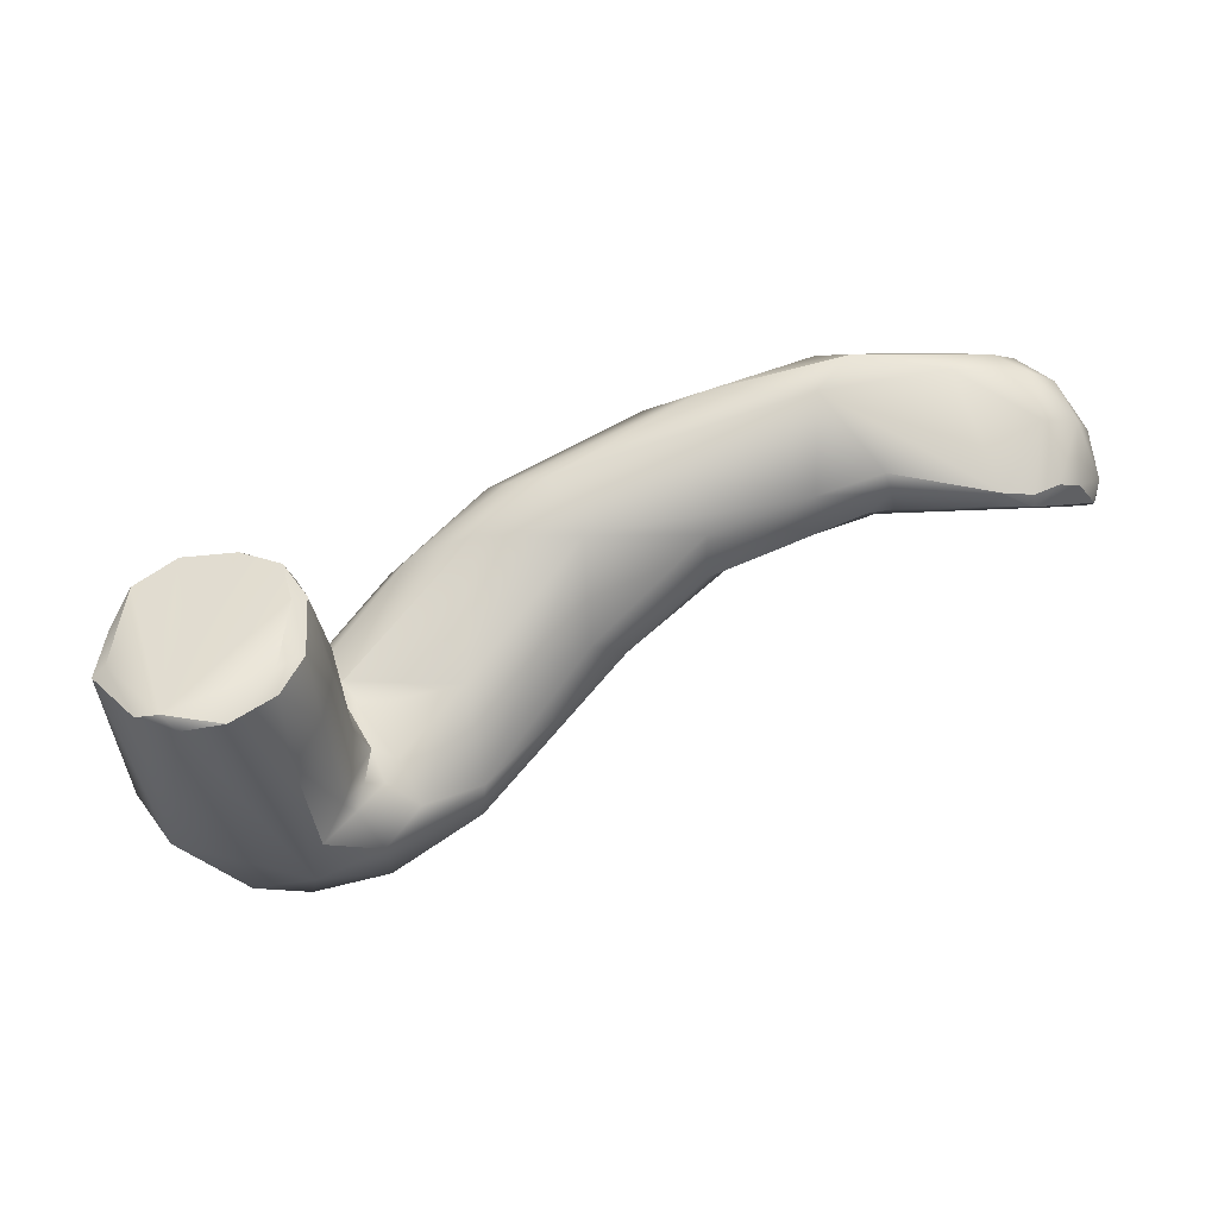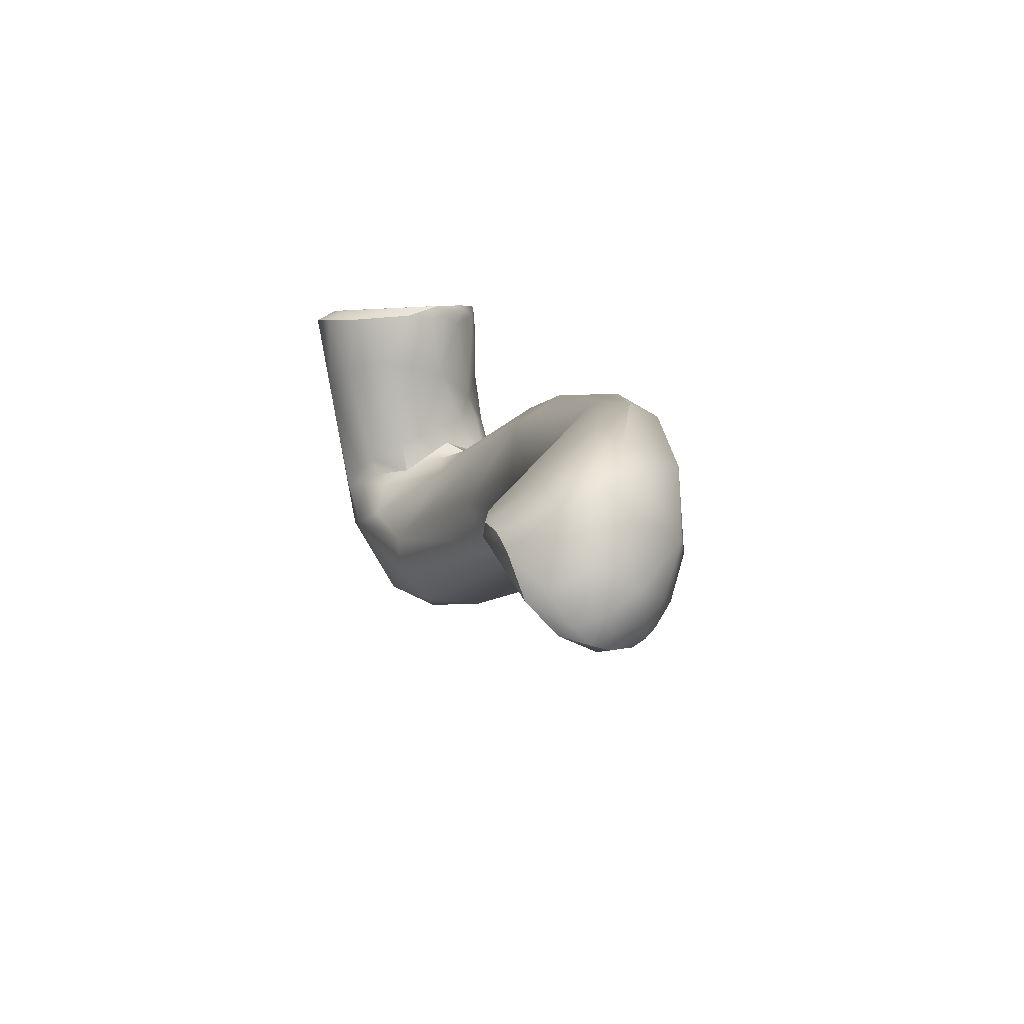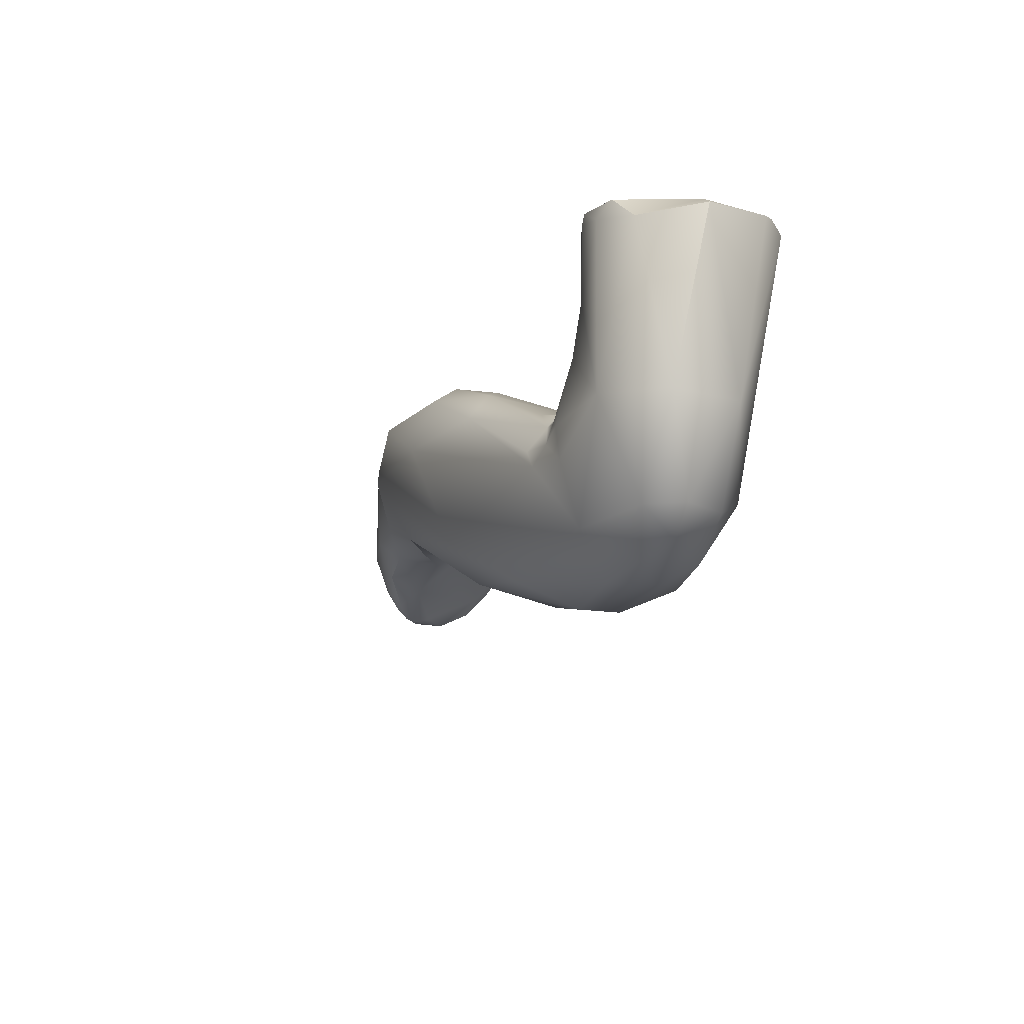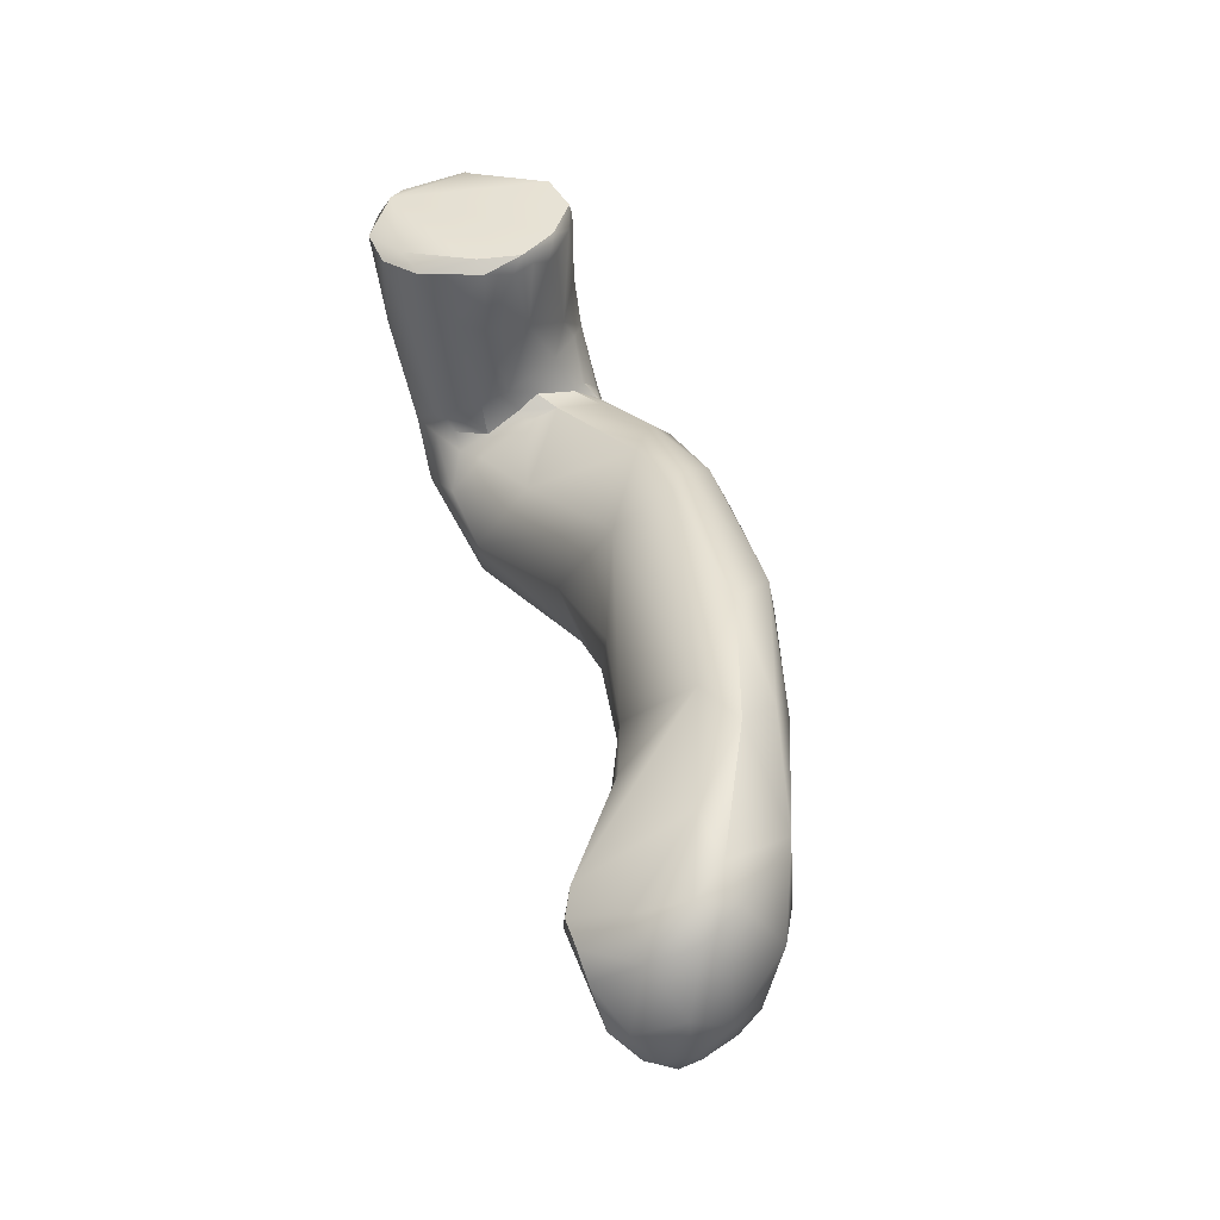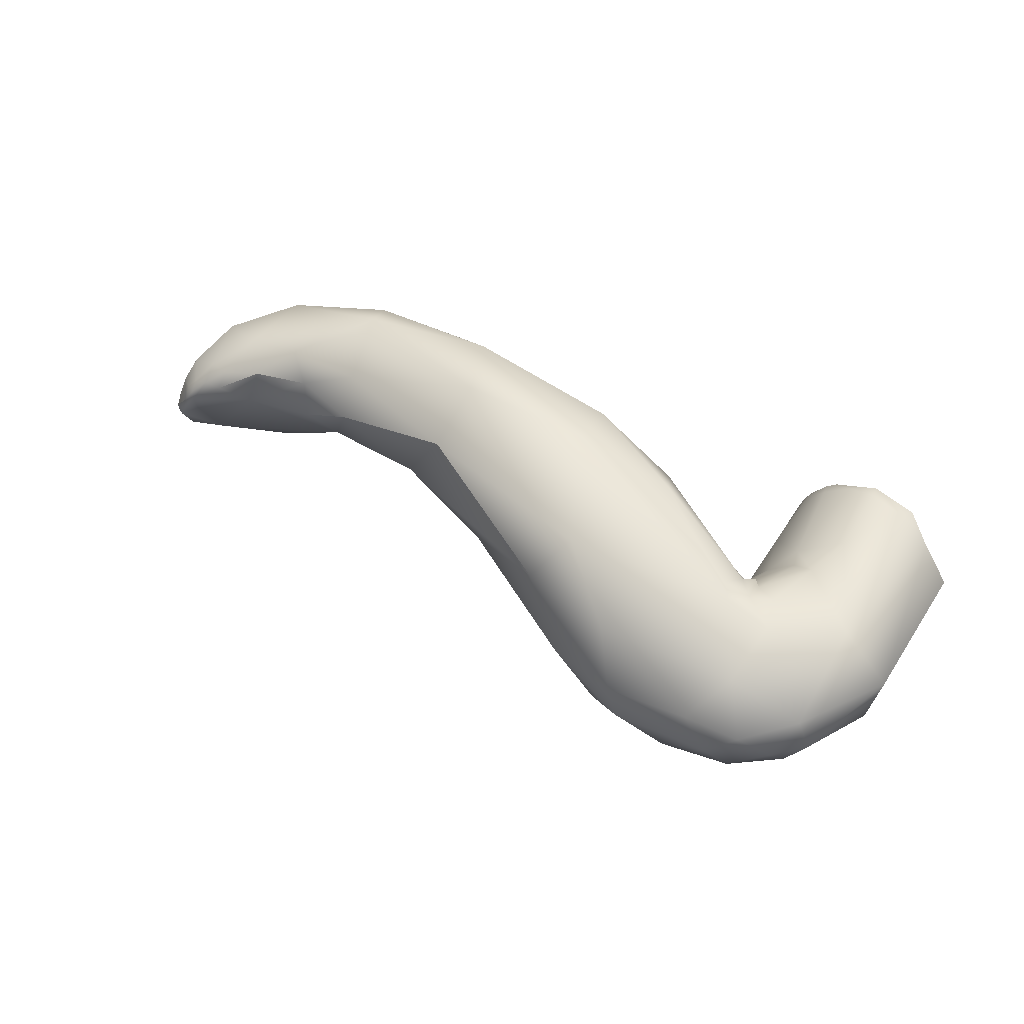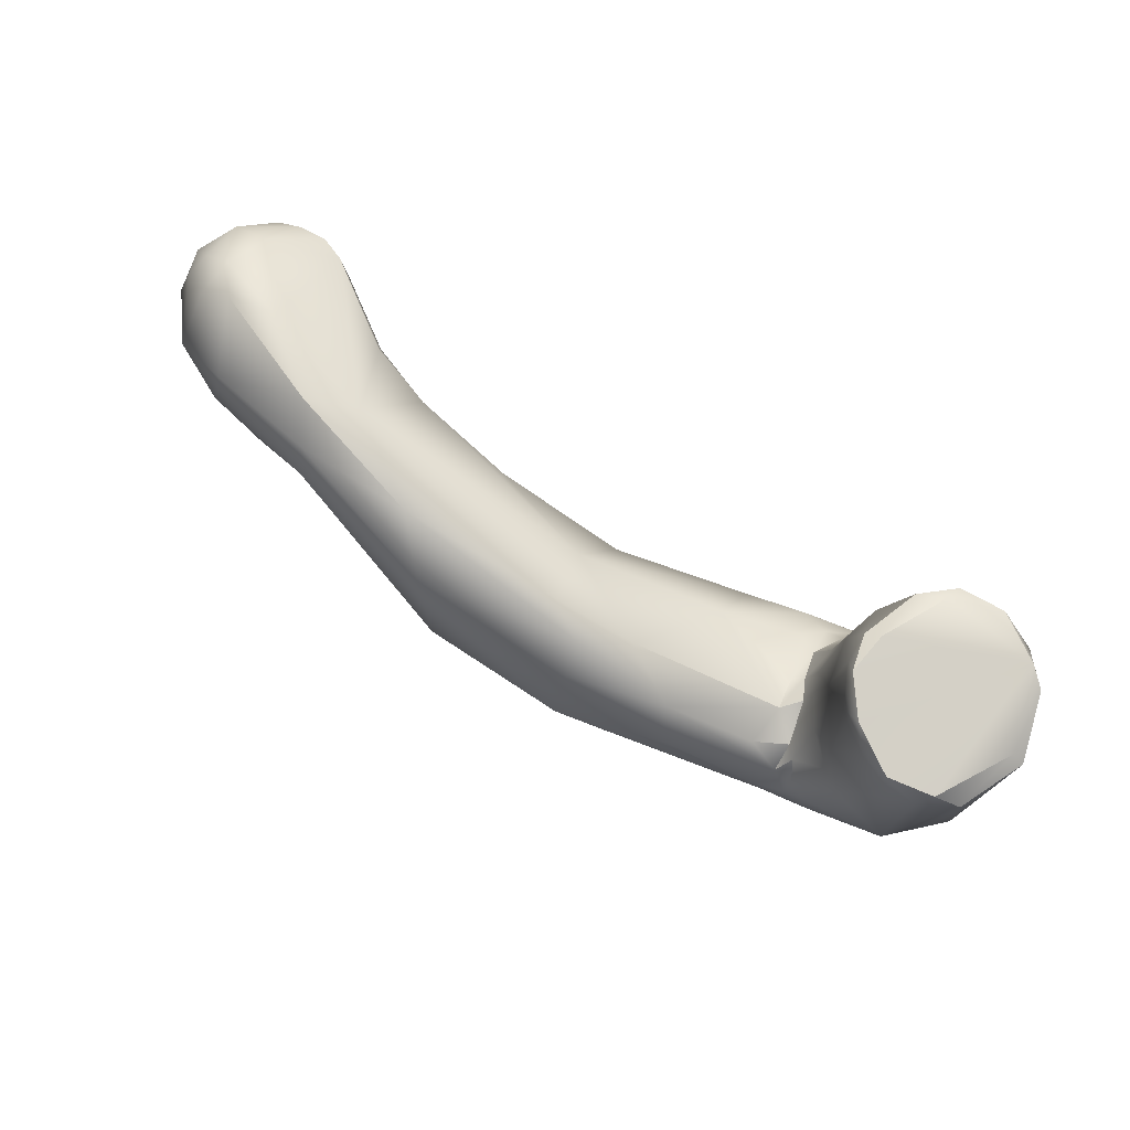
<metadata>
{"format":"obj","ext":"obj","renderer":"f3d","projection":"perspective","resolution":1024,"background":"white","views":[{"elev":43.1,"azim":-24.1,"up":"+Z"},{"elev":18.2,"azim":73.4,"up":"+Z"},{"elev":-22.5,"azim":-109.4,"up":"+Z"},{"elev":54.0,"azim":75.1,"up":"+Z"},{"elev":50.3,"azim":-155.7,"up":"+Y"},{"elev":72.8,"azim":-148.4,"up":"+Z"}]}
</metadata>
<code>
v 17.59 -137.6 1018
v 21.37 -145.5 1019
v 20.12 -140.6 1004
v 19.12 -143.1 1019
v 20.62 -144.4 1020
v 23.39 -137.6 996.4
v 19.18 -134.8 1003
v 18.65 -137.6 1019
v 23.39 -130.6 1004
v 20 -132.5 1018
v 22.12 -131.6 1020
v 23.06 -130.7 1019
v 29.93 -145.3 1004
v 24.37 -146.9 1020
v 28.31 -146.6 1014
v 28.12 -146.4 1021
v 25.22 -141.2 996.7
v 29.6 -141.2 994.2
v 29.25 -144.6 999.4
v 28.55 -144.9 1022
v 24.52 -134.5 996.2
v 26.1 -137.7 994.3
v 28.93 -136 993.5
v 29.65 -130 1001
v 26.59 -130.8 1013
v 28.22 -130.6 1009
v 29.92 -131.6 1010
v 25.88 -130.6 1020
v 25.87 -130.9 1021
v 28.18 -131.5 1020
v 29.62 -133.1 1022
v 34.43 -145.2 1001
v 31.06 -145.2 1016
v 35.64 -142 994.3
v 31.95 -144.4 1006
v 32.86 -144.3 1005
v 32.99 -143.4 1007
v 34.06 -142.9 1006
v 35.6 -142.8 1005
v 35.51 -140.4 1006
v 34.31 -140.6 1009
v 32.76 -142.7 1017
v 33.66 -139.7 1017
v 30.76 -144.1 1021
v 31.56 -138.3 992.8
v 33.65 -135.2 993.3
v 34.97 -137.6 1008
v 35.54 -134.5 1008
v 35.93 -137.2 1008
v 32.14 -133.8 1010
v 33.75 -136.6 1010
v 34.28 -138.2 1010
v 34.16 -135.9 1009
v 32.97 -136.1 1015
v 31.08 -133.9 1020
v 30.39 -133.4 1021
v 31.33 -139.6 1022
v 32.53 -137 1021
v 32.25 -136.1 1021
v 31.87 -136.1 1022
v 31.84 -135.2 1021
v 32.54 -139.2 1022
v 30.83 -132 996.3
v 33.62 -129.3 1002
v 30.11 -129.9 1004
v 31.71 -130.3 1005
v 31.91 -129.8 1003
v 32.53 -131.6 1007
v 33.37 -132.5 1007
v 33.37 -130.4 1006
v 34.31 -129.1 1004
v 36.01 -131 1008
v 30.29 -132.6 1012
v 30.32 -133 1020
v 37.23 -141.4 1006
v 37.84 -144.1 1003
v 40 -139 993.5
v 40.86 -135.9 993.7
v 42.83 -140.4 995.3
v 43.07 -143.2 1002
v 42.9 -142.9 998.6
v 46.82 -136.2 995.9
v 43.45 -138.9 1008
v 42.65 -131.1 996.1
v 42.97 -128.8 1013
v 47.47 -131.2 1015
v 47.61 -126.9 1001
v 42.09 -126.8 1010
v 53.5 -139 1008
v 50.37 -130.6 998.5
v 51.28 -128.6 1017
v 53.97 -130.4 1018
v 50.49 -124.4 1010
v 50.53 -126.3 1015
v 56.9 -138.1 1006
v 58.38 -136.3 1005
v 54.73 -135 1016
v 63.37 -138.1 1011
v 63.52 -137.8 1015
v 63.42 -128.2 1007
v 62.04 -124.5 1012
v 63.73 -125.9 1018
v 67.39 -135.3 1009
v 66.95 -129.5 1021
v 76.12 -139.5 1014
v 71.83 -139 1017
v 76.8 -140.5 1018
v 77.14 -141.1 1017
v 77.76 -140.7 1015
v 77.51 -138.6 1013
v 74 -134.3 1023
v 75.1 -133.1 1010
v 74.96 -129.4 1012
v 76.11 -128.3 1019
v 76.37 -129.5 1022
v 77.91 -132.5 1024
v 83.04 -145.2 1017
v 79.81 -135.8 1011
v 83.64 -137.2 1024
v 79.99 -131.8 1012
v 81.99 -130.3 1014
v 83.93 -145.6 1018
v 86.02 -146.7 1017
v 86.04 -146.5 1018
v 88.33 -146.3 1018
v 88.57 -142.9 1021
v 85.85 -135.6 1011
v 88.78 -134.6 1010
v 88.59 -133.3 1011
v 87.62 -136.5 1023
v 89.51 -139.1 1023
v 90.14 -136.1 1022
v 85.11 -132.5 1012
v 87.06 -131.3 1014
v 85.5 -131.3 1021
v 92.62 -145.4 1014
v 90.39 -146.1 1017
v 91.31 -143.8 1013
v 94.12 -143.4 1012
v 93.93 -140.5 1010
v 94.43 -139.7 1010
v 94.92 -142.8 1013
v 95 -141.3 1011
v 95.35 -140.6 1013
v 95.04 -139.7 1012
v 91.72 -142.8 1020
v 93.7 -144.2 1015
v 94.63 -140.6 1017
v 90.41 -134.7 1010
v 90.38 -133.6 1012
v 91.68 -138.5 1010
v 91.67 -136.8 1009
v 91.87 -136.1 1010
v 91.84 -135.3 1011
v 92.71 -137.4 1010
v 92.64 -136.2 1010
v 93.96 -137 1012
v 93.2 -135.2 1013
v 92.84 -137.5 1020
v 94.67 -137.6 1015
v 91.86 -139.1 1021
v 91.03 -133.1 1017
v 17.59 -137.6 1018
v 17.59 -137.6 1018
v 19.12 -143.1 1019
v 20.62 -144.4 1020
v 20 -132.5 1018
v 22.12 -131.6 1020
v 22.12 -131.6 1020
v 29.93 -145.3 1004
v 24.37 -146.9 1020
v 24.37 -146.9 1020
v 28.12 -146.4 1021
v 25.87 -130.9 1021
v 29.62 -133.1 1022
v 35.51 -140.4 1006
v 35.51 -140.4 1006
v 30.76 -144.1 1021
v 34.97 -137.6 1008
v 35.54 -134.5 1008
v 35.54 -134.5 1008
v 34.16 -135.9 1009
v 34.16 -135.9 1009
v 31.33 -139.6 1022
v 31.87 -136.1 1022
v 31.87 -136.1 1022
v 32.54 -139.2 1022
v 32.53 -131.6 1007
v 33.37 -132.5 1007
v 33.37 -132.5 1007
v 33.37 -130.4 1006
v 63.42 -128.2 1007
v 76.12 -139.5 1014
v 75.1 -133.1 1010
v 77.91 -132.5 1024
v 83.93 -145.6 1018
v 86.02 -146.7 1017
v 86.04 -146.5 1018
v 88.33 -146.3 1018
v 85.11 -132.5 1012
v 92.62 -145.4 1014
v 92.62 -145.4 1014
v 90.39 -146.1 1017
v 94.12 -143.4 1012
v 94.12 -143.4 1012
v 94.43 -139.7 1010
v 95 -141.3 1011
g grp1
f 4 5 8
f 1 4 8
f 7 163 10
f 8 167 1
f 3 19 2
f 2 19 14
f 166 2 171
f 172 20 5
f 17 19 3
f 6 17 3
f 2 165 3
f 2 166 165
f 21 22 6
f 6 7 21
f 3 164 7
f 6 3 7
f 165 164 3
f 5 11 8
f 168 167 8
f 10 9 7
f 9 10 12
f 169 12 10
f 12 169 29
f 15 19 13
f 170 35 15
f 19 15 14
f 15 16 14
f 172 173 20
f 15 33 16
f 22 17 6
f 19 17 18
f 18 22 45
f 18 17 22
f 173 44 20
f 21 7 9
f 22 21 23
f 45 22 23
f 63 21 9
f 21 63 23
f 56 31 60
f 185 175 5
f 9 24 63
f 65 9 26
f 65 26 66
f 24 9 65
f 9 12 25
f 26 9 25
f 26 25 73
f 26 73 27
f 27 66 26
f 12 29 28
f 25 12 28
f 28 30 25
f 25 30 73
f 30 74 73
f 11 5 174
f 30 28 29
f 31 30 29
f 5 175 174
f 30 31 56
f 56 74 30
f 32 13 19
f 34 81 32
f 15 35 33
f 33 178 16
f 34 19 18
f 34 18 45
f 77 34 45
f 19 34 32
f 36 35 170
f 36 38 35
f 37 35 38
f 32 36 170
f 38 40 37
f 37 40 41
f 36 39 38
f 176 38 39
f 76 75 39
f 39 75 176
f 37 33 35
f 37 42 33
f 37 41 42
f 43 42 41
f 41 52 43
f 33 42 178
f 42 43 62
f 43 52 54
f 20 44 57
f 20 184 5
f 62 178 42
f 187 57 44
f 46 45 23
f 63 46 23
f 69 53 48
f 47 41 177
f 180 182 179
f 49 179 176
f 49 180 179
f 48 72 69
f 75 49 176
f 68 50 189
f 68 27 50
f 50 27 73
f 50 54 51
f 54 50 73
f 52 51 54
f 183 51 52
f 183 189 51
f 50 51 189
f 41 47 52
f 47 183 52
f 54 73 55
f 74 55 73
f 43 54 58
f 59 54 61
f 58 54 59
f 74 56 55
f 185 5 184
f 61 54 55
f 56 61 55
f 61 56 60
f 187 186 57
f 62 58 60
f 58 59 60
f 61 60 59
f 58 62 43
f 64 63 24
f 64 24 67
f 87 84 63
f 87 63 64
f 67 24 65
f 27 68 66
f 67 65 66
f 189 70 68
f 191 66 188
f 64 67 71
f 67 66 191
f 191 71 67
f 191 190 72
f 79 34 77
f 79 81 34
f 82 79 77
f 32 76 36
f 80 76 32
f 32 81 80
f 76 39 36
f 75 76 83
f 76 80 83
f 78 45 46
f 77 45 78
f 82 77 78
f 83 49 75
f 181 49 83
f 84 46 63
f 191 72 85
f 48 85 72
f 85 48 86
f 85 88 191
f 71 191 88
f 71 88 64
f 95 80 81
f 80 97 83
f 181 83 86
f 78 46 84
f 90 84 87
f 90 78 84
f 82 78 90
f 85 86 91
f 85 91 94
f 93 64 88
f 89 80 95
f 80 89 97
f 79 96 81
f 81 96 95
f 82 96 79
f 83 97 86
f 92 86 97
f 87 100 90
f 92 91 86
f 102 94 91
f 87 64 93
f 101 87 93
f 88 85 94
f 88 94 93
f 96 82 90
f 97 89 99
f 95 98 89
f 111 92 97
f 93 102 101
f 94 102 93
f 95 103 98
f 95 96 103
f 103 96 90
f 98 99 89
f 99 98 106
f 97 99 106
f 90 192 103
f 102 91 104
f 91 92 104
f 100 87 101
f 105 108 106
f 98 105 106
f 103 193 98
f 111 97 106
f 103 192 112
f 111 104 92
f 100 101 113
f 114 113 101
f 193 110 109
f 109 108 105
f 108 107 106
f 107 111 106
f 103 110 193
f 118 110 112
f 112 110 103
f 118 194 120
f 194 100 113
f 194 113 120
f 113 121 120
f 114 121 113
f 102 114 101
f 114 102 115
f 102 104 115
f 116 104 111
f 115 104 195
f 122 108 117
f 123 122 117
f 117 109 110
f 127 110 118
f 196 111 107
f 117 108 109
f 107 108 122
f 117 110 197
f 197 110 138
f 127 120 133
f 127 118 120
f 119 111 196
f 119 116 111
f 114 134 121
f 121 200 120
f 134 114 135
f 115 135 114
f 122 123 124
f 123 125 124
f 196 198 126
f 126 198 199
f 199 146 126
f 123 137 125
f 203 146 199
f 138 127 151
f 138 151 140
f 138 110 127
f 126 119 196
f 131 119 126
f 128 127 133
f 151 127 152
f 152 127 128
f 200 129 128
f 149 152 128
f 149 128 129
f 149 129 150
f 150 129 134
f 130 116 119
f 195 130 135
f 131 130 119
f 131 132 130
f 132 135 130
f 129 200 121
f 134 129 121
f 134 162 150
f 162 135 132
f 134 135 162
f 135 115 195
f 138 136 197
f 201 137 123
f 203 202 147
f 139 138 140
f 138 139 136
f 148 147 142
f 142 202 204
f 147 202 142
f 204 143 142
f 205 140 207
f 142 143 144
f 142 144 148
f 207 140 141
f 206 145 143
f 143 145 144
f 157 145 206
f 144 145 160
f 147 146 203
f 161 146 148
f 148 159 161
f 146 147 148
f 160 159 148
f 144 160 148
f 126 146 131
f 146 161 131
f 150 154 149
f 149 154 153
f 149 153 152
f 155 140 152
f 140 151 152
f 155 152 153
f 155 153 156
f 156 153 154
f 156 154 158
f 158 154 150
f 155 156 157
f 157 156 158
f 155 141 140
f 206 155 157
f 157 158 160
f 145 157 160
f 162 160 158
f 159 162 132
f 162 159 160
f 161 132 131
f 132 161 159
f 162 158 150

</code>
